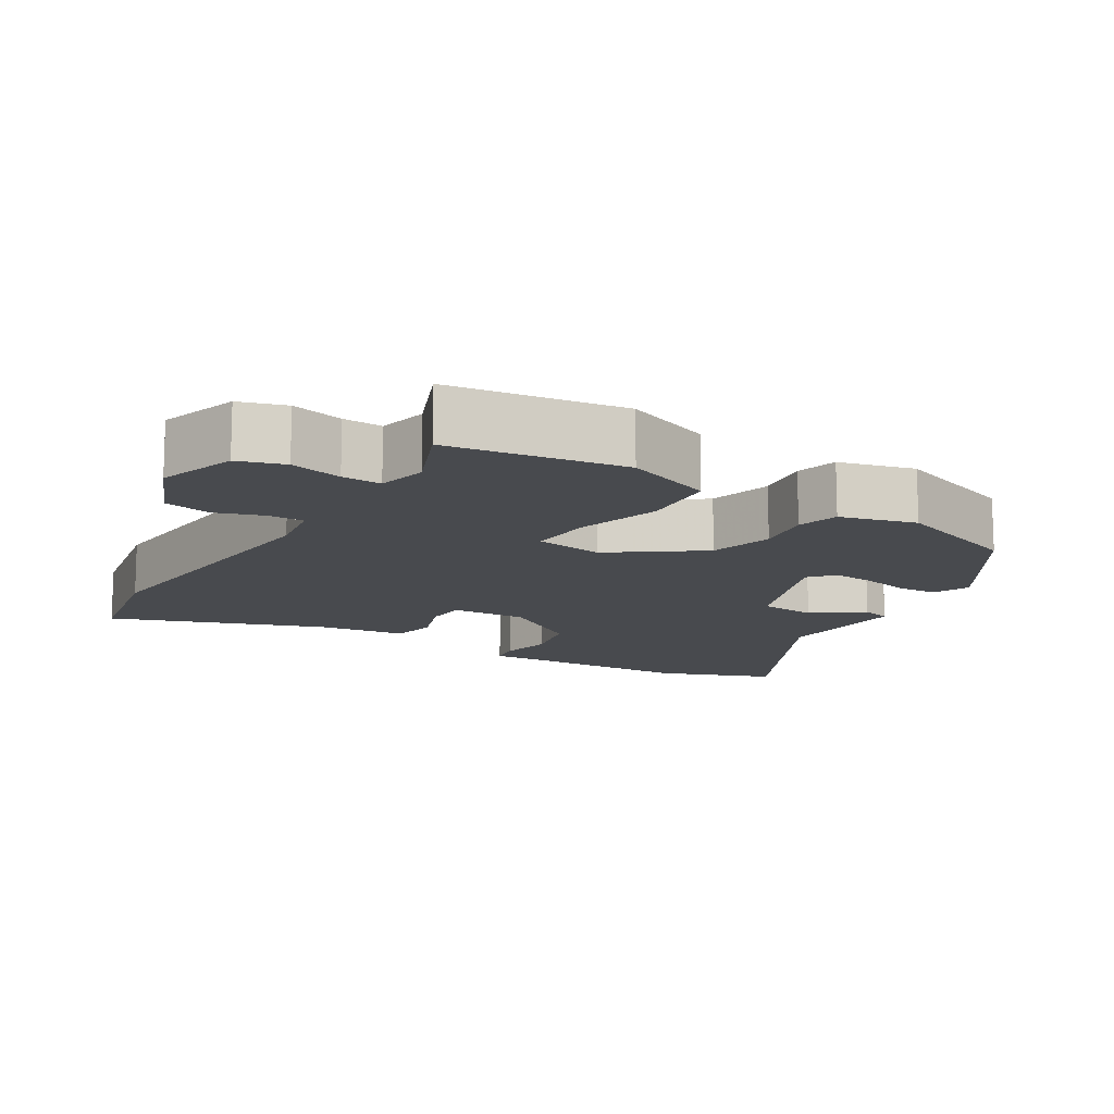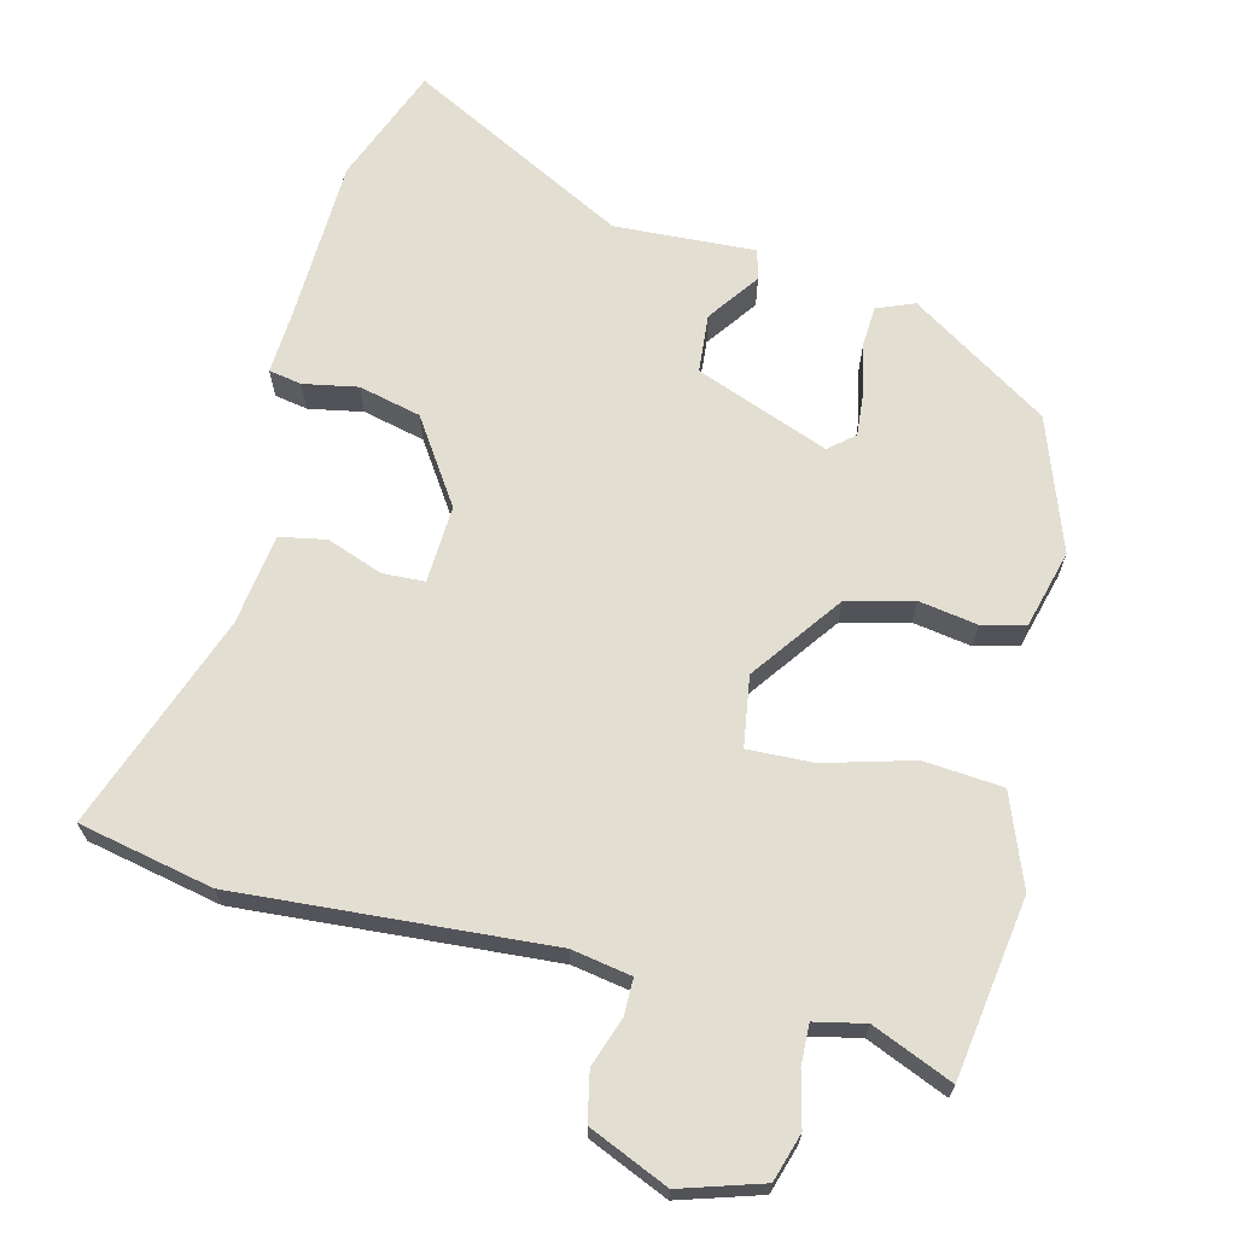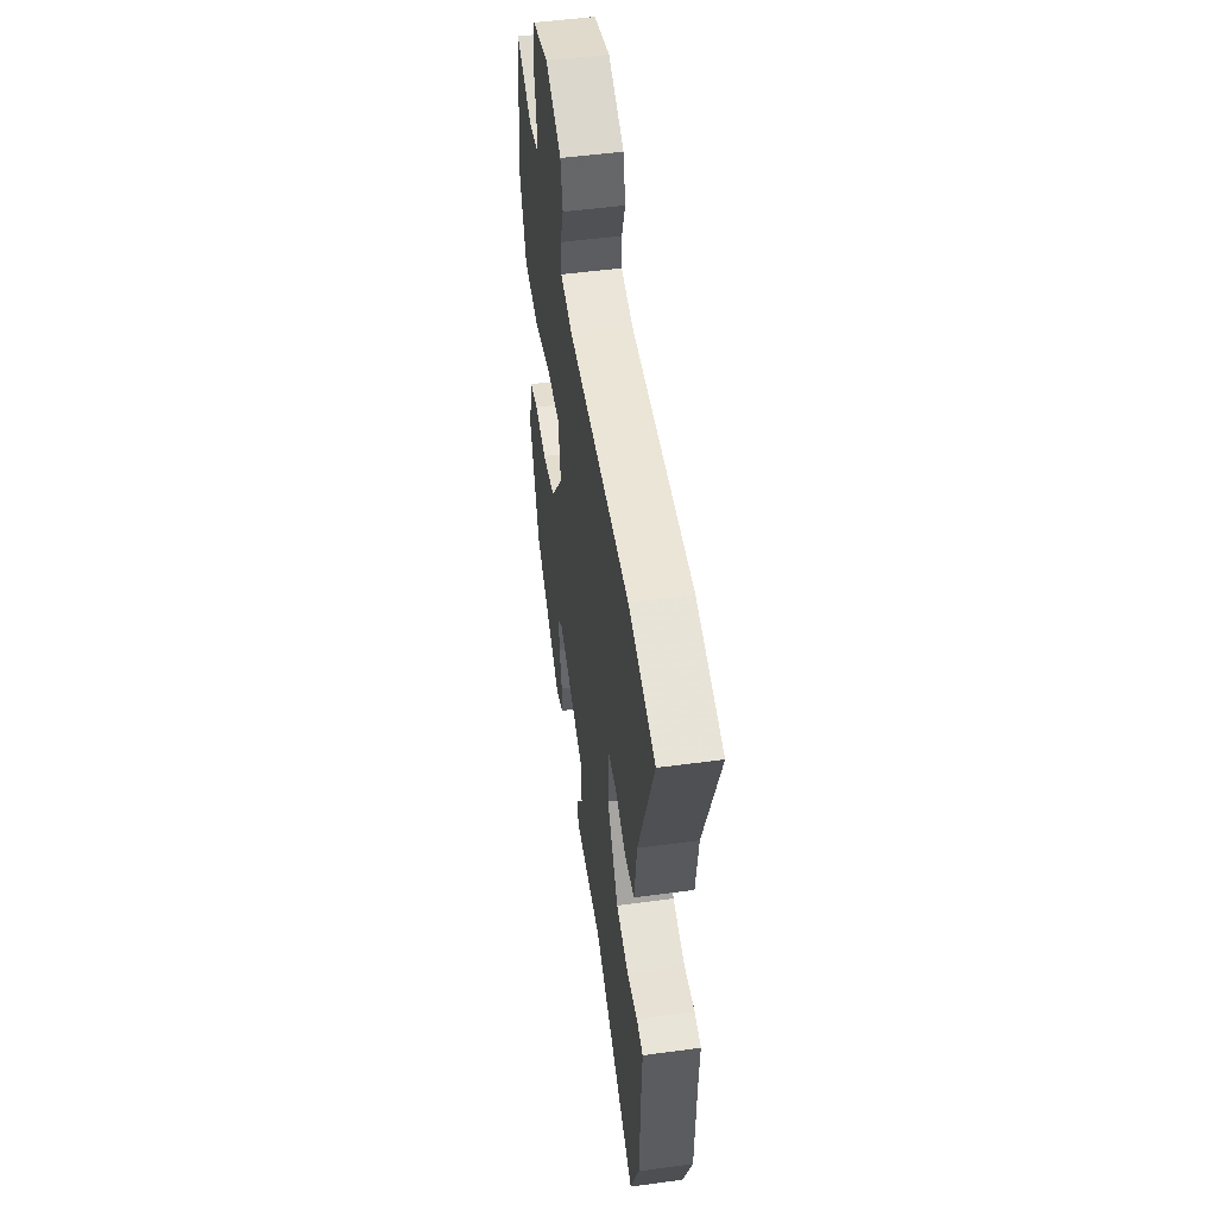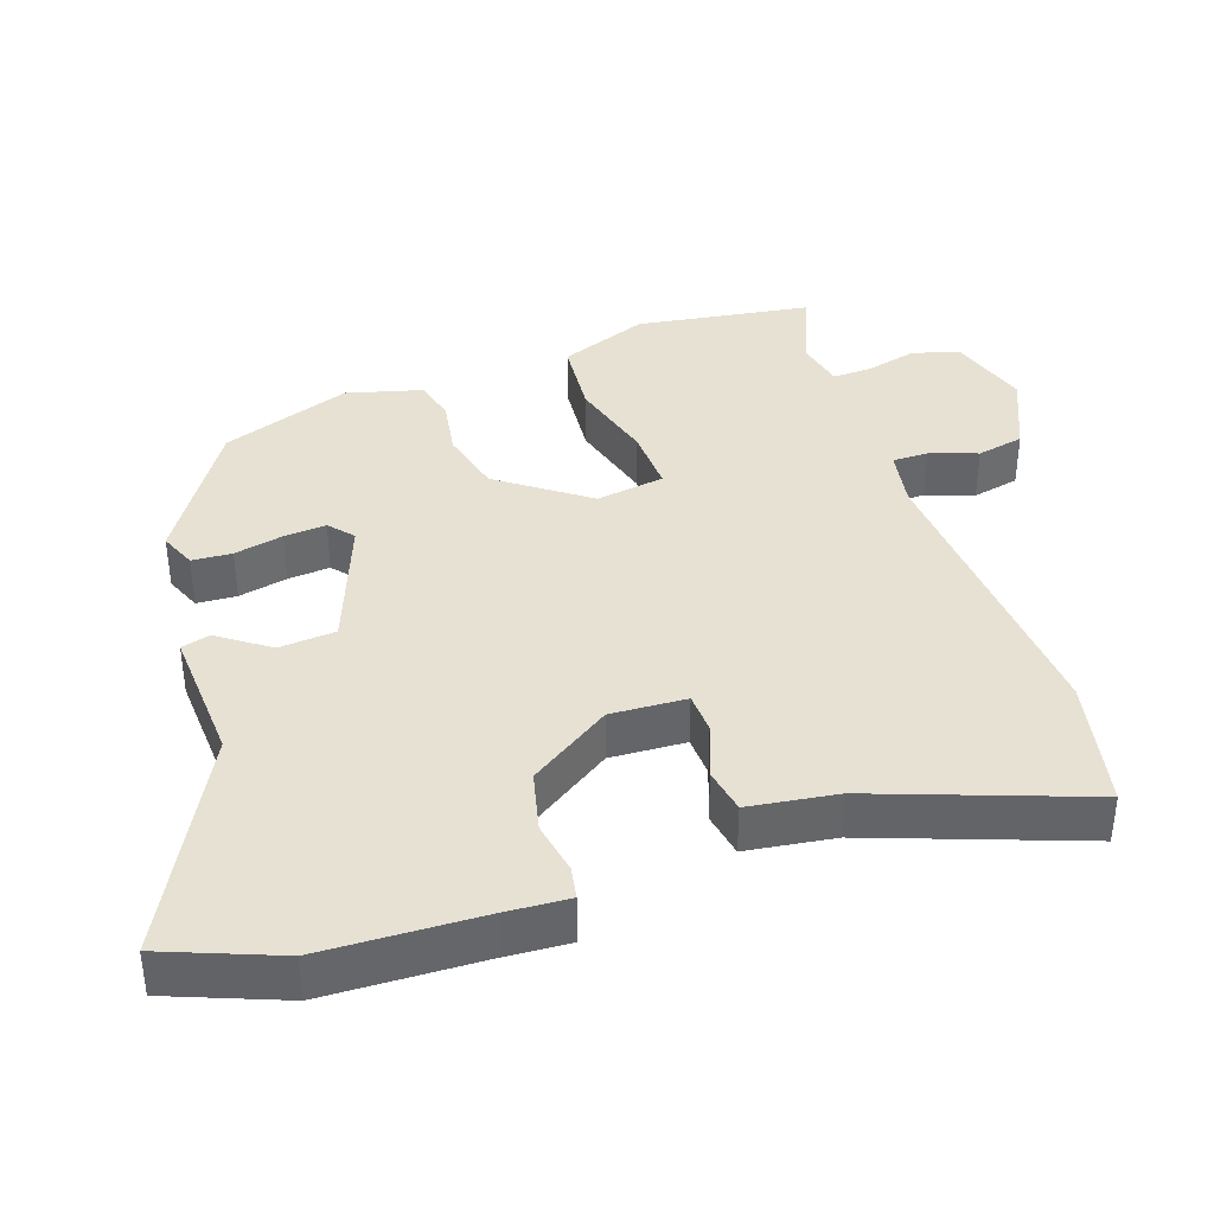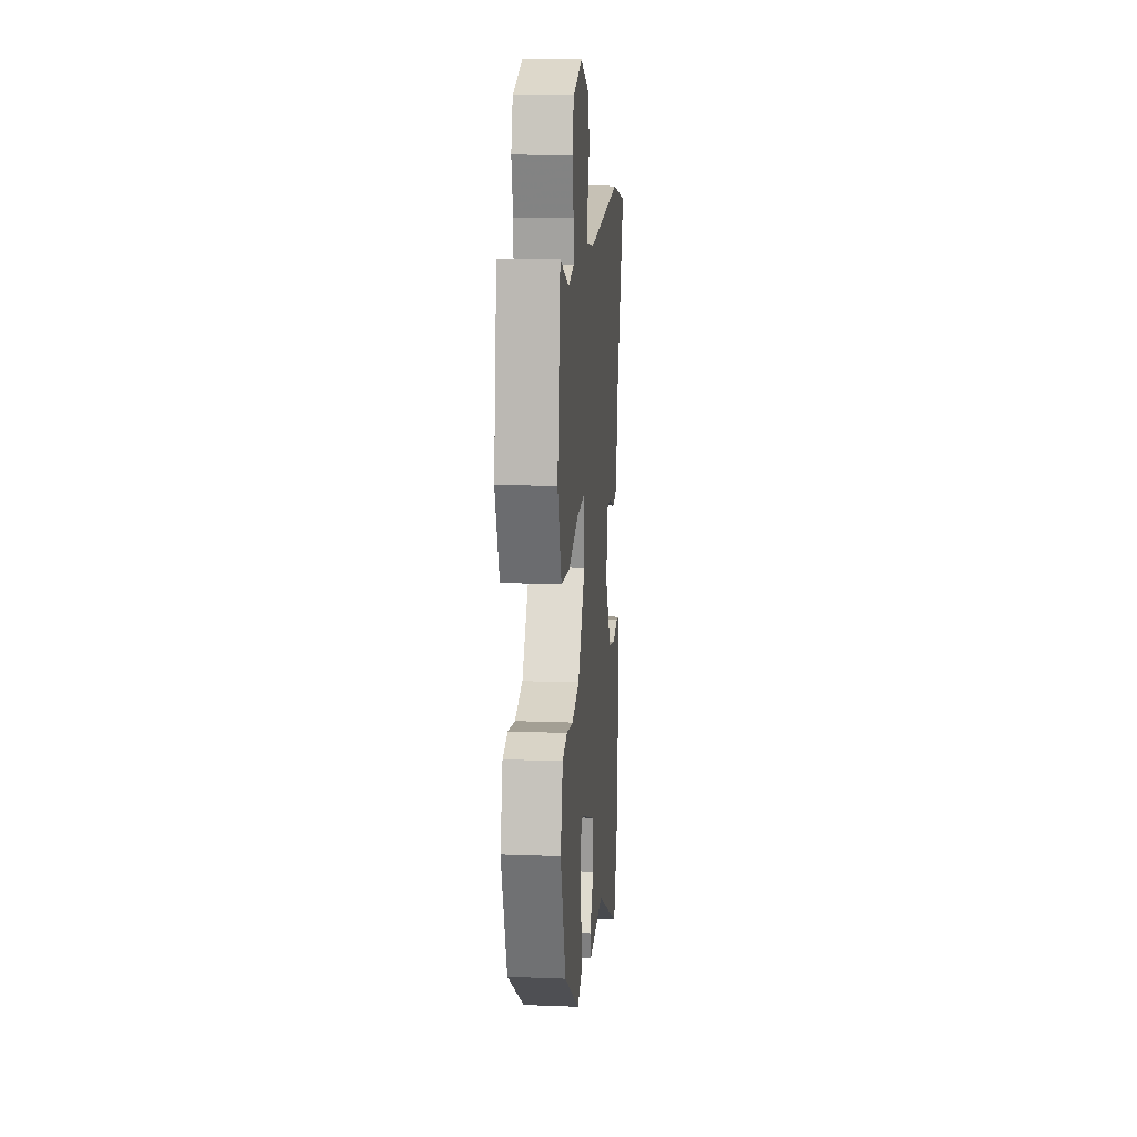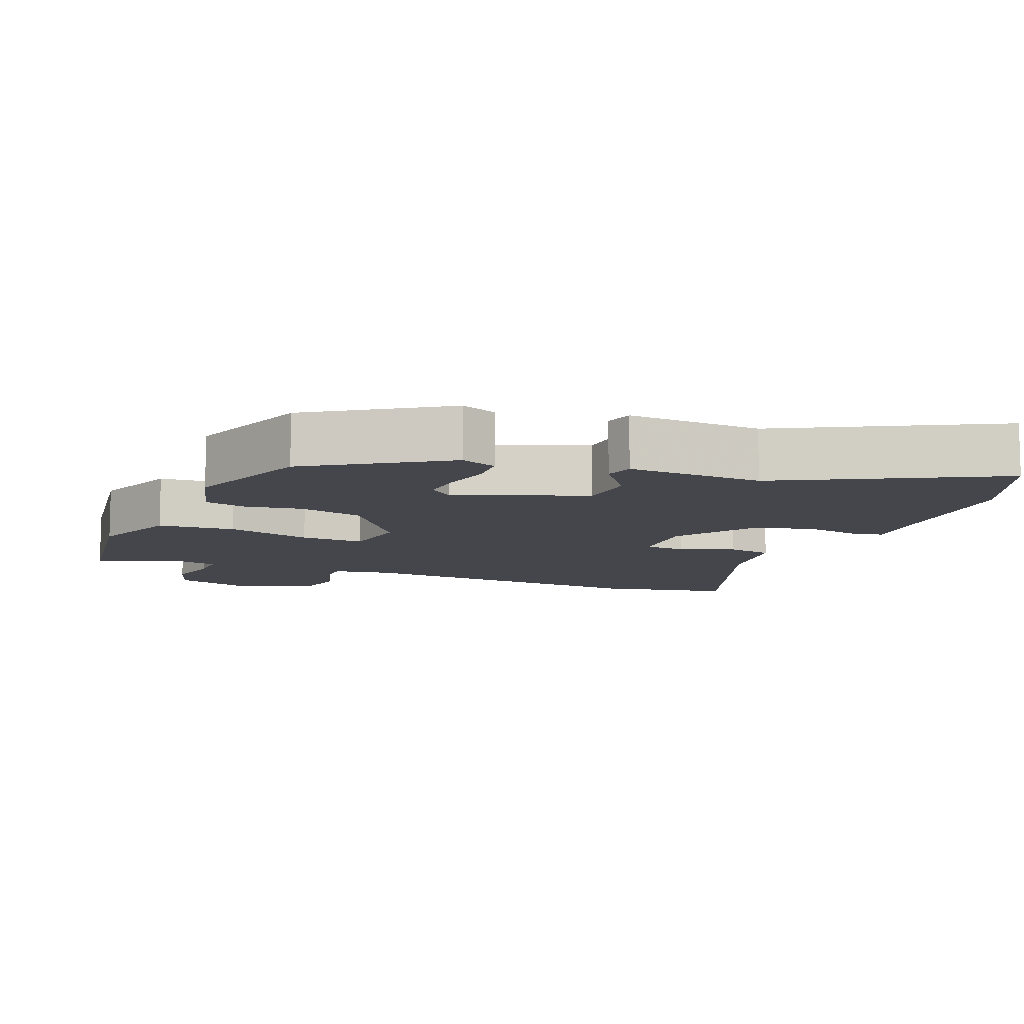
<metadata>
{"format":"obj","ext":"obj","renderer":"f3d","projection":"perspective","resolution":1024,"background":"white","views":[{"elev":-13.1,"azim":58.4,"up":"+Y"},{"elev":67.4,"azim":14.2,"up":"+Y"},{"elev":50.6,"azim":-98.4,"up":"+Z"},{"elev":38.8,"azim":-108.7,"up":"+Y"},{"elev":14.5,"azim":94.8,"up":"+Z"},{"elev":-10.0,"azim":158.2,"up":"+Y"}]}
</metadata>
<code>
v -0.571 0.07 0.485
v -0.387 0.07 0.523
v 0.039 0.07 0.491
v 0.121 0.07 0.505
v 0.121 0.07 0.555
v 0.098 0.07 0.622
v 0.112 0.07 0.688
v 0.221 0.07 0.735
v 0.332 0.07 0.7
v 0.352 0.07 0.635
v 0.334 0.07 0.562
v 0.332 0.07 0.507
v 0.401 0.07 0.492
v 0.511 0.07 0.538
v 0.547 0.07 0.293
v 0.499 0.07 0.169
v 0.391 0.07 0.16
v 0.271 0.07 0.194
v 0.181 0.07 0.198
v 0.166 0.07 0.102
v 0.255 0.07 -0.021
v 0.345 0.07 -0.044
v 0.425 0.07 -0.031
v 0.484 0.07 -0.046
v 0.512 0.07 -0.152
v 0.447 0.07 -0.333
v 0.258 0.07 -0.454
v 0.207 0.07 -0.433
v 0.204 0.07 -0.377
v 0.219 0.07 -0.308
v 0.224 0.07 -0.249
v 0.19 0.07 -0.22
v 0.008 0.07 -0.289
v 0.001 0.07 -0.369
v 0.051 0.07 -0.439
v 0.04 0.07 -0.48
v -0.152 0.07 -0.469
v -0.452 0.07 -0.625
v -0.514 0.07 -0.465
v -0.521 0.07 -0.242
v -0.526 0.07 -0.154
v -0.481 0.07 -0.146
v -0.407 0.07 -0.16
v -0.322 0.07 -0.14
v -0.246 0.07 -0.026
v -0.251 0.07 0.08
v -0.308 0.07 0.083
v -0.385 0.07 0.055
v -0.448 0.07 0.067
v -0.465 0.07 0.191
v -0.571 0 0.485
v -0.387 0 0.523
v 0.039 0 0.491
v 0.121 0 0.505
v 0.121 0 0.555
v 0.098 0 0.622
v 0.112 0 0.688
v 0.221 0 0.735
v 0.332 0 0.7
v 0.352 0 0.635
v 0.334 0 0.562
v 0.332 0 0.507
v 0.401 0 0.492
v 0.511 0 0.538
v 0.547 0 0.293
v 0.499 0 0.169
v 0.391 0 0.16
v 0.271 0 0.194
v 0.181 0 0.198
v 0.166 0 0.102
v 0.255 0 -0.021
v 0.345 0 -0.044
v 0.425 0 -0.031
v 0.484 0 -0.046
v 0.512 0 -0.152
v 0.447 0 -0.333
v 0.258 0 -0.454
v 0.207 0 -0.433
v 0.204 0 -0.377
v 0.219 0 -0.308
v 0.224 0 -0.249
v 0.19 0 -0.22
v 0.008 0 -0.289
v 0.001 0 -0.369
v 0.051 0 -0.439
v 0.04 0 -0.48
v -0.152 0 -0.469
v -0.452 0 -0.625
v -0.514 0 -0.465
v -0.521 0 -0.242
v -0.526 0 -0.154
v -0.481 0 -0.146
v -0.407 0 -0.16
v -0.322 0 -0.14
v -0.246 0 -0.026
v -0.251 0 0.08
v -0.308 0 0.083
v -0.385 0 0.055
v -0.448 0 0.067
v -0.465 0 0.191
f 47 48 49 50
f 46 47 50 1
f 40 41 42 43
f 40 43 44
f 37 38 39 40
f 37 40 44
f 34 35 36 37
f 33 34 37 44
f 32 33 44 45
f 27 28 29 30
f 27 30 31
f 26 27 31
f 25 26 31 32
f 22 23 24 25
f 21 22 25 32
f 15 16 17 18
f 13 14 15 18
f 12 13 18 19
f 11 12 19
f 10 11 19
f 9 10 19
f 8 9 19
f 5 6 7 8
f 4 5 8 19
f 3 4 19 20
f 46 1 2 3
f 45 46 3 20
f 20 21 32 45
f 100 99 98 97
f 51 100 97 96
f 93 92 91 90
f 94 93 90
f 90 89 88 87
f 94 90 87
f 87 86 85 84
f 94 87 84 83
f 95 94 83 82
f 80 79 78 77
f 81 80 77
f 81 77 76
f 82 81 76 75
f 75 74 73 72
f 82 75 72 71
f 68 67 66 65
f 68 65 64 63
f 69 68 63 62
f 69 62 61
f 69 61 60
f 69 60 59
f 69 59 58
f 58 57 56 55
f 69 58 55 54
f 70 69 54 53
f 53 52 51 96
f 70 53 96 95
f 95 82 71 70
f 1 51 52 2
f 2 52 53 3
f 3 53 54 4
f 4 54 55 5
f 5 55 56 6
f 6 56 57 7
f 7 57 58 8
f 8 58 59 9
f 9 59 60 10
f 10 60 61 11
f 11 61 62 12
f 12 62 63 13
f 13 63 64 14
f 14 64 65 15
f 15 65 66 16
f 16 66 67 17
f 17 67 68 18
f 18 68 69 19
f 19 69 70 20
f 20 70 71 21
f 21 71 72 22
f 22 72 73 23
f 23 73 74 24
f 24 74 75 25
f 25 75 76 26
f 26 76 77 27
f 27 77 78 28
f 28 78 79 29
f 29 79 80 30
f 30 80 81 31
f 31 81 82 32
f 32 82 83 33
f 33 83 84 34
f 34 84 85 35
f 35 85 86 36
f 36 86 87 37
f 37 87 88 38
f 38 88 89 39
f 39 89 90 40
f 40 90 91 41
f 41 91 92 42
f 42 92 93 43
f 43 93 94 44
f 44 94 95 45
f 45 95 96 46
f 46 96 97 47
f 47 97 98 48
f 48 98 99 49
f 49 99 100 50
f 50 100 51 1

</code>
